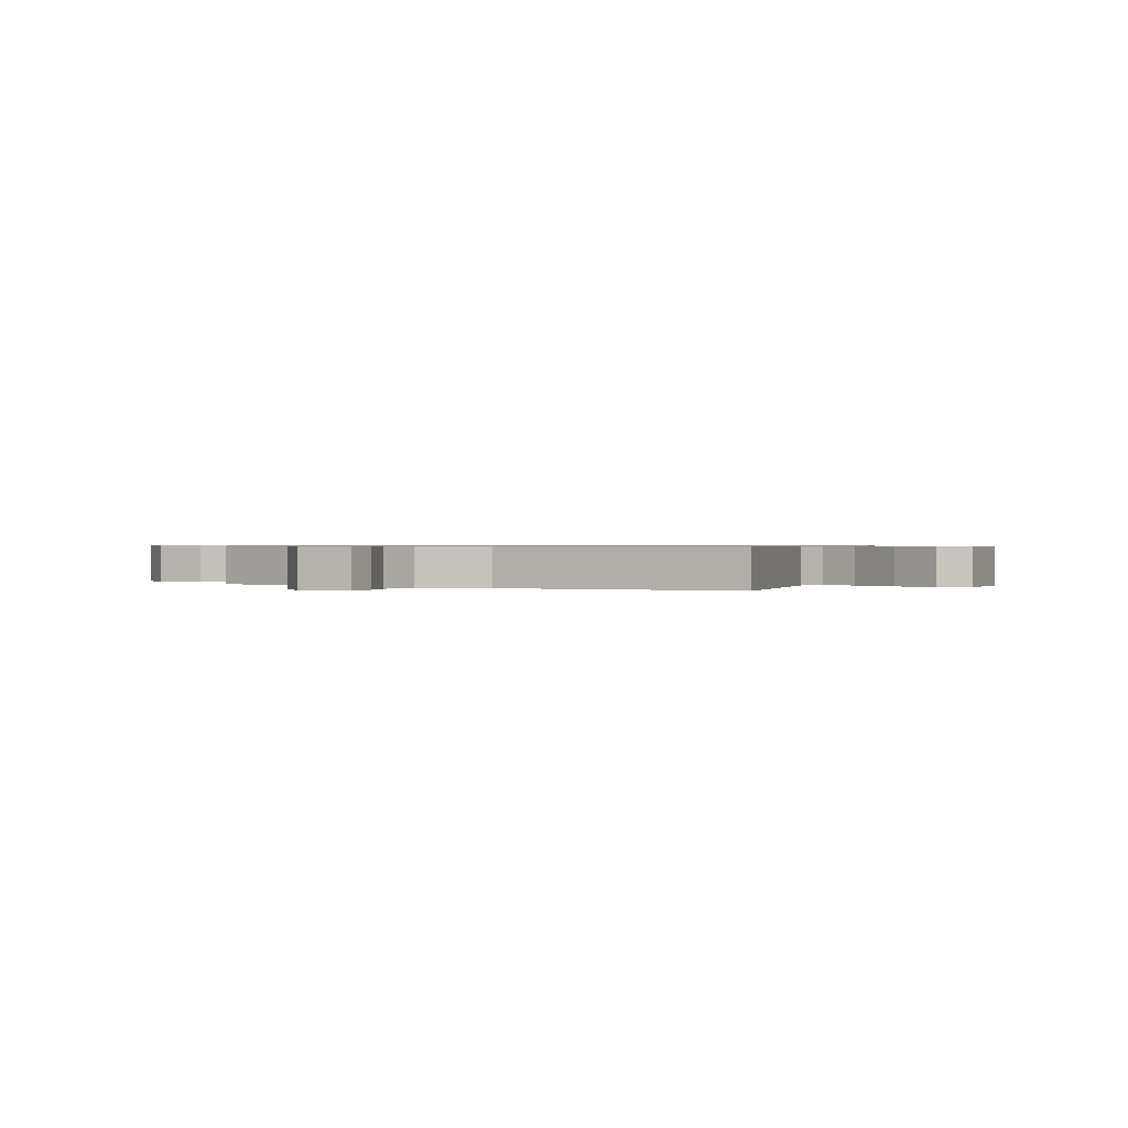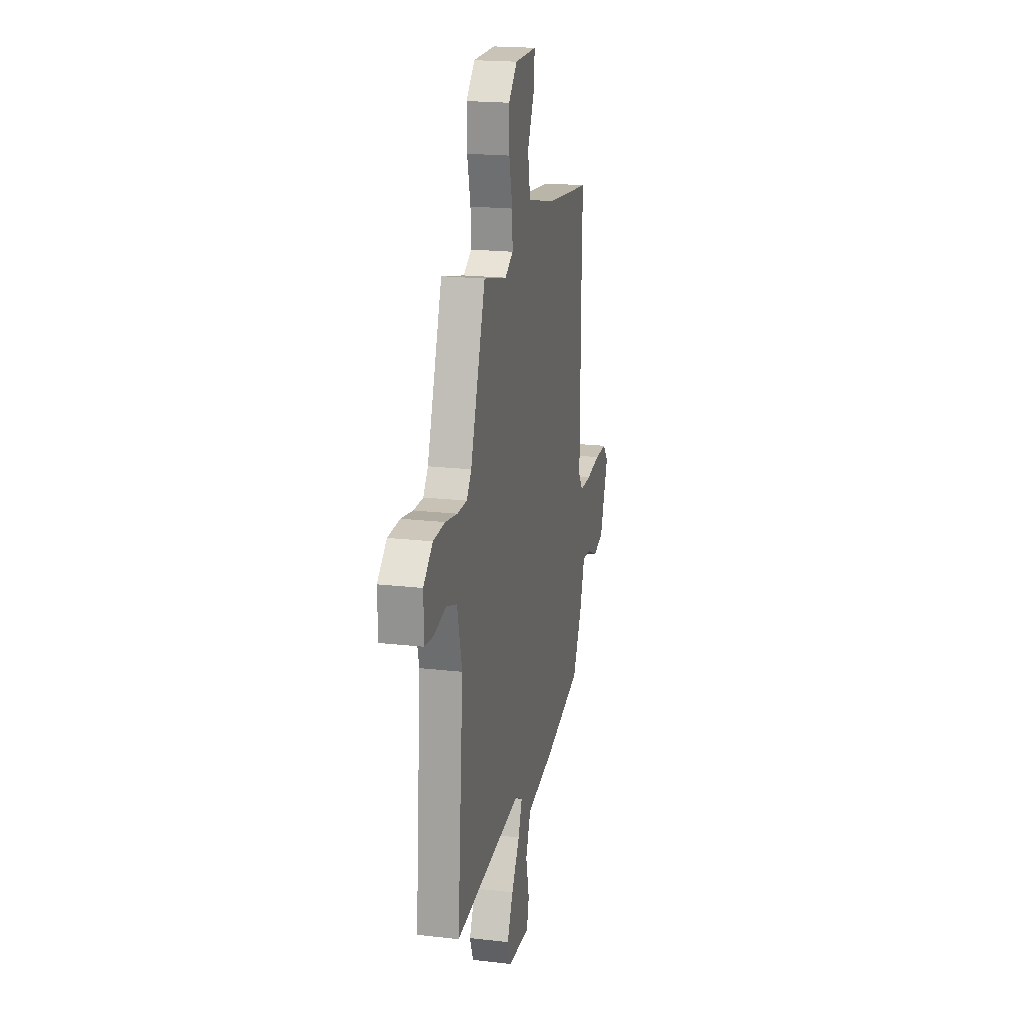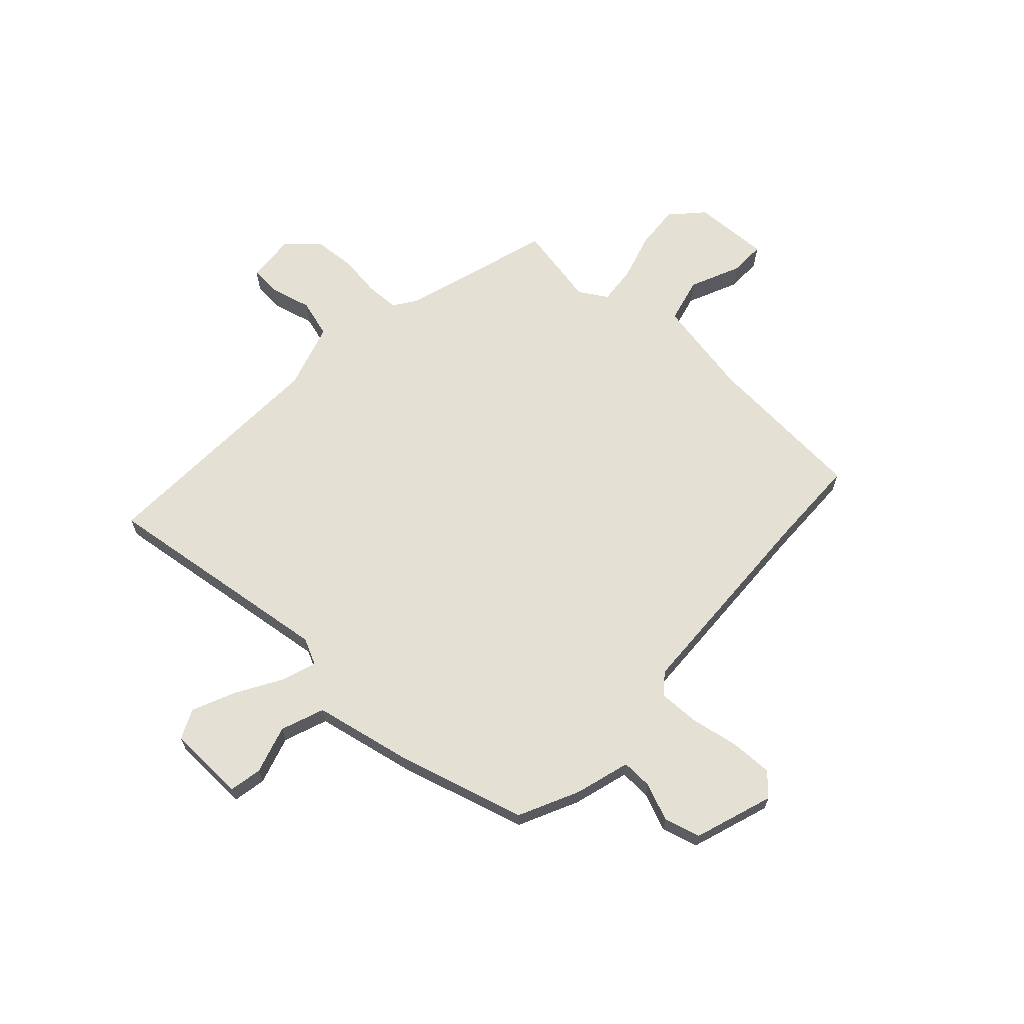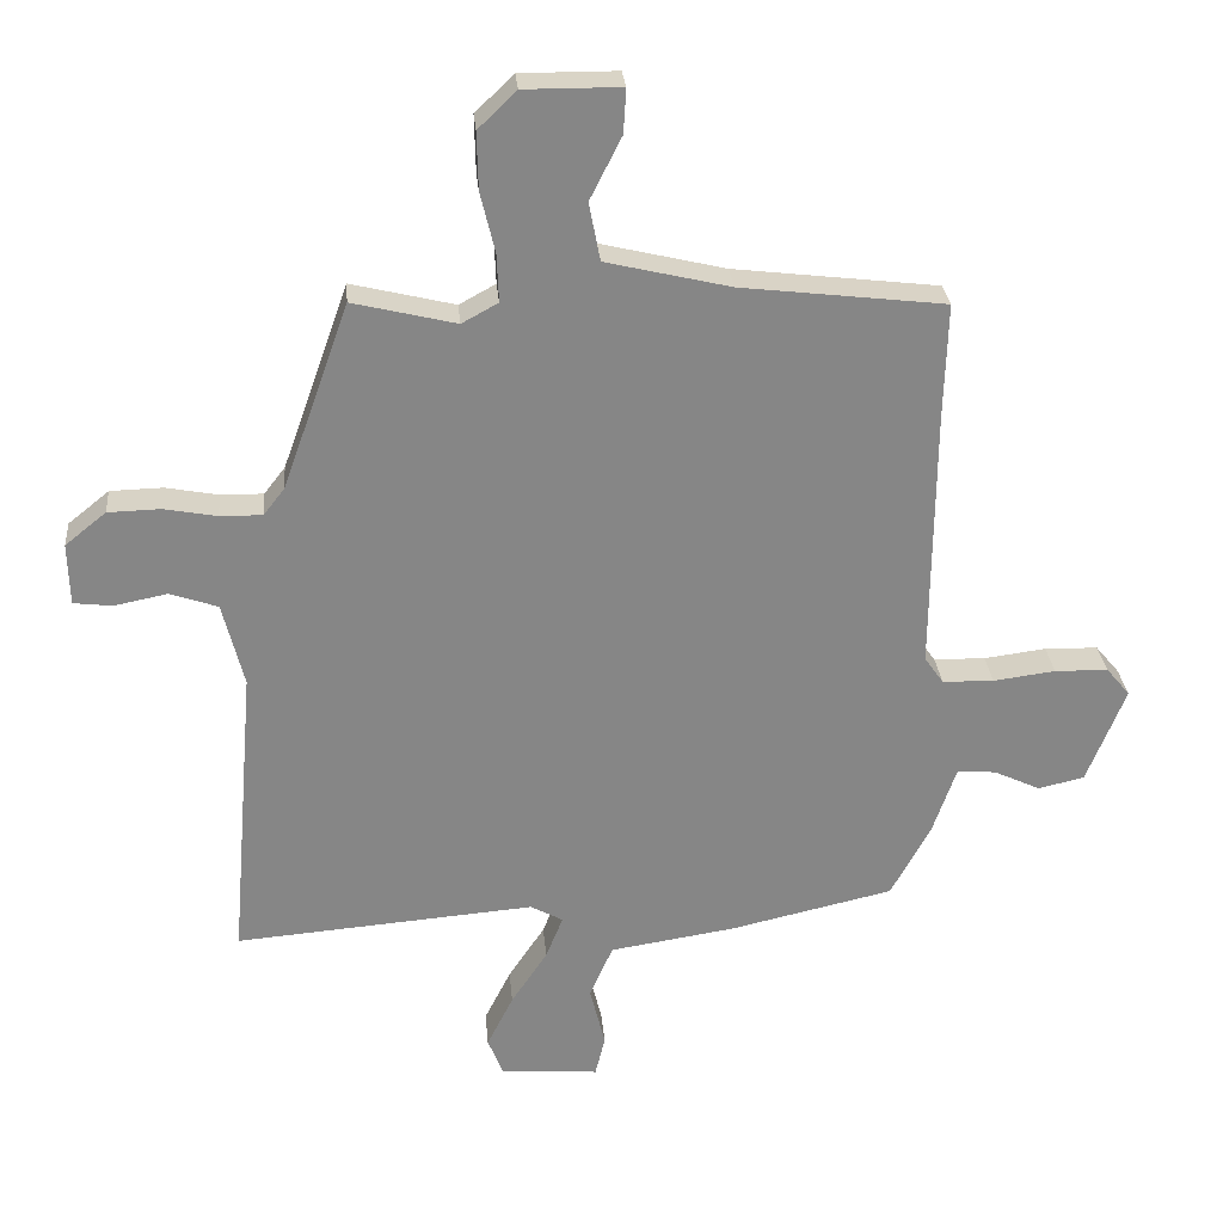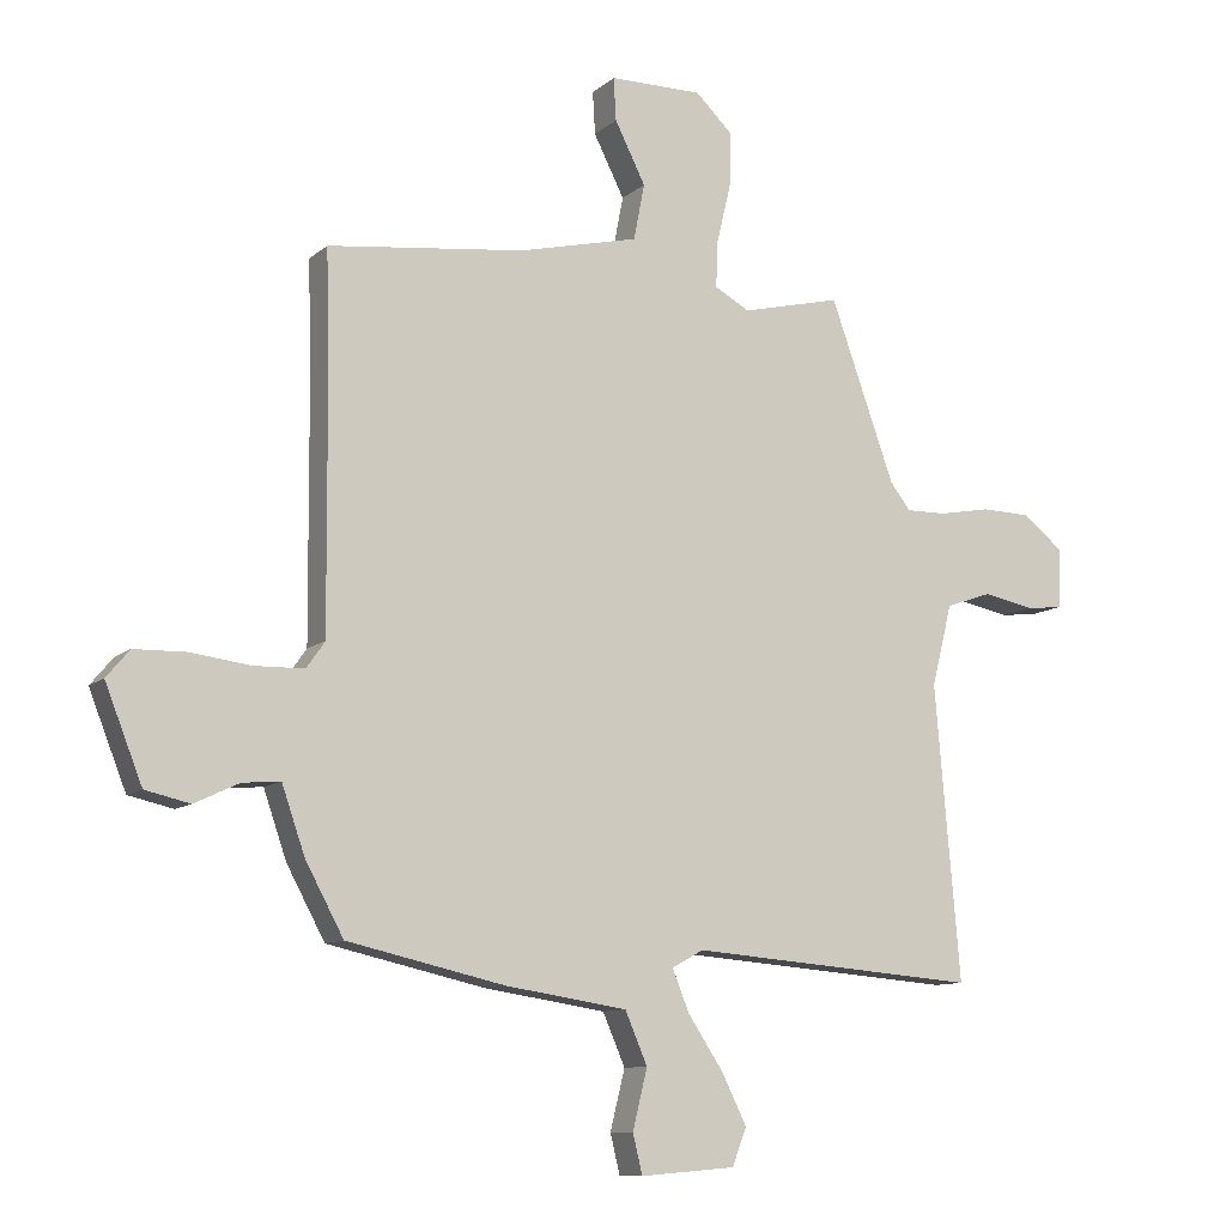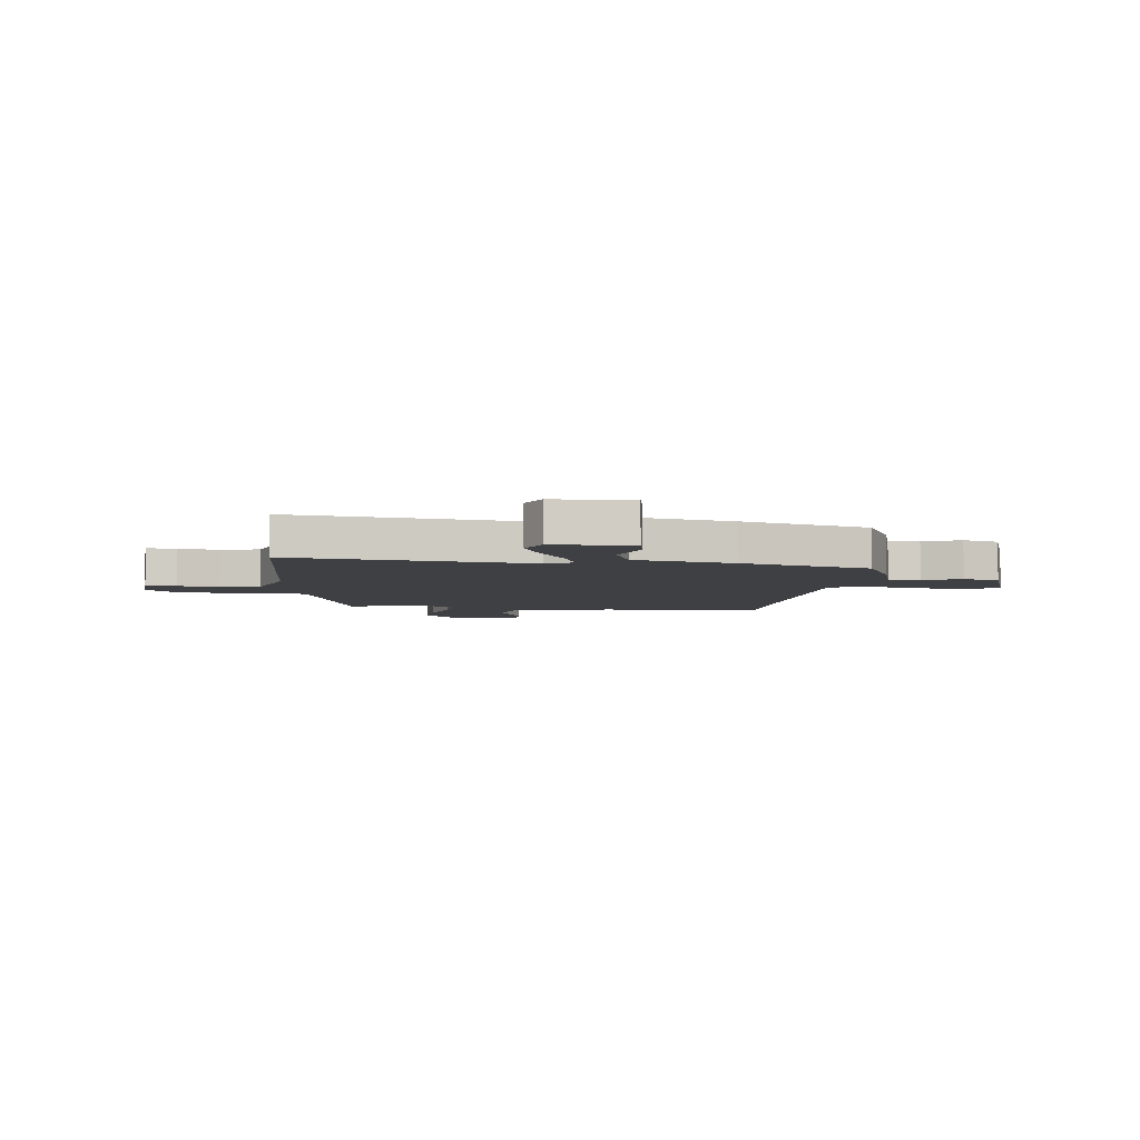
<metadata>
{"format":"obj","ext":"obj","renderer":"f3d","projection":"perspective","resolution":1024,"background":"white","views":[{"elev":0.6,"azim":110.3,"up":"+Y"},{"elev":19.9,"azim":102.0,"up":"+Z"},{"elev":65.8,"azim":-140.1,"up":"+Y"},{"elev":28.3,"azim":174.9,"up":"+Z"},{"elev":-10.3,"azim":-27.4,"up":"+Z"},{"elev":-5.1,"azim":170.4,"up":"+Y"}]}
</metadata>
<code>
v 0.35 0.07 0.54
v 0.451 0.07 0.258
v 0.483 0.07 0.217
v 0.547 0.07 0.218
v 0.627 0.07 0.233
v 0.706 0.07 0.231
v 0.768 0.07 0.181
v 0.766 0.07 0.087
v 0.708 0.07 0.08
v 0.627 0.07 0.096
v 0.555 0.07 0.071
v 0.523 0.07 -0.057
v 0.562 0.07 -0.516
v 0.108 0.07 -0.48
v 0.059 0.07 -0.507
v 0.085 0.07 -0.572
v 0.14 0.07 -0.655
v 0.18 0.07 -0.735
v 0.157 0.07 -0.793
v 0.008 0.07 -0.805
v -0.007 0.07 -0.743
v 0.016 0.07 -0.65
v -0.019 0.07 -0.569
v -0.209 0.07 -0.54
v -0.457 0.07 -0.484
v -0.517 0.07 -0.373
v -0.553 0.07 -0.269
v -0.612 0.07 -0.274
v -0.682 0.07 -0.307
v -0.752 0.07 -0.291
v -0.81 0.07 -0.144
v -0.774 0.07 -0.101
v -0.693 0.07 -0.099
v -0.599 0.07 -0.111
v -0.521 0.07 -0.109
v -0.492 0.07 -0.068
v -0.495 0.07 0.333
v -0.5 0.07 0.506
v -0.191 0.07 0.543
v -0.003 0.07 0.588
v 0.014 0.07 0.676
v -0.034 0.07 0.771
v -0.038 0.07 0.838
v 0.108 0.07 0.839
v 0.166 0.07 0.783
v 0.164 0.07 0.697
v 0.142 0.07 0.605
v 0.139 0.07 0.532
v 0.194 0.07 0.502
v 0.35 0 0.54
v 0.451 0 0.258
v 0.483 0 0.217
v 0.547 0 0.218
v 0.627 0 0.233
v 0.706 0 0.231
v 0.768 0 0.181
v 0.766 0 0.087
v 0.708 0 0.08
v 0.627 0 0.096
v 0.555 0 0.071
v 0.523 0 -0.057
v 0.562 0 -0.516
v 0.108 0 -0.48
v 0.059 0 -0.507
v 0.085 0 -0.572
v 0.14 0 -0.655
v 0.18 0 -0.735
v 0.157 0 -0.793
v 0.008 0 -0.805
v -0.007 0 -0.743
v 0.016 0 -0.65
v -0.019 0 -0.569
v -0.209 0 -0.54
v -0.457 0 -0.484
v -0.517 0 -0.373
v -0.553 0 -0.269
v -0.612 0 -0.274
v -0.682 0 -0.307
v -0.752 0 -0.291
v -0.81 0 -0.144
v -0.774 0 -0.101
v -0.693 0 -0.099
v -0.599 0 -0.111
v -0.521 0 -0.109
v -0.492 0 -0.068
v -0.495 0 0.333
v -0.5 0 0.506
v -0.191 0 0.543
v -0.003 0 0.588
v 0.014 0 0.676
v -0.034 0 0.771
v -0.038 0 0.838
v 0.108 0 0.839
v 0.166 0 0.783
v 0.164 0 0.697
v 0.142 0 0.605
v 0.139 0 0.532
v 0.194 0 0.502
f 45 46 47
f 44 45 47
f 43 44 47
f 42 43 47
f 41 42 47
f 40 41 47 48
f 39 40 48 49
f 37 38 39 49
f 32 33 34
f 31 32 34
f 30 31 34
f 29 30 34
f 28 29 34
f 27 28 34 35
f 27 35 36
f 26 27 36
f 25 26 36
f 24 25 36
f 23 24 36
f 20 21 22
f 19 20 22
f 18 19 22
f 17 18 22
f 16 17 22
f 15 16 22 23
f 12 13 14
f 11 12 14 15
f 8 9 10
f 7 8 10
f 6 7 10
f 5 6 10
f 4 5 10
f 3 4 10 11
f 36 37 49
f 23 36 49
f 15 23 49
f 11 15 49
f 3 11 49
f 2 3 49
f 1 2 49
f 96 95 94
f 96 94 93
f 96 93 92
f 96 92 91
f 96 91 90
f 97 96 90 89
f 98 97 89 88
f 98 88 87 86
f 83 82 81
f 83 81 80
f 83 80 79
f 83 79 78
f 83 78 77
f 84 83 77 76
f 85 84 76
f 85 76 75
f 85 75 74
f 85 74 73
f 85 73 72
f 71 70 69
f 71 69 68
f 71 68 67
f 71 67 66
f 71 66 65
f 72 71 65 64
f 63 62 61
f 64 63 61 60
f 59 58 57
f 59 57 56
f 59 56 55
f 59 55 54
f 59 54 53
f 60 59 53 52
f 98 86 85
f 98 85 72
f 98 72 64
f 98 64 60
f 98 60 52
f 98 52 51
f 98 51 50
f 1 50 51 2
f 2 51 52 3
f 3 52 53 4
f 4 53 54 5
f 5 54 55 6
f 6 55 56 7
f 7 56 57 8
f 8 57 58 9
f 9 58 59 10
f 10 59 60 11
f 11 60 61 12
f 12 61 62 13
f 13 62 63 14
f 14 63 64 15
f 15 64 65 16
f 16 65 66 17
f 17 66 67 18
f 18 67 68 19
f 19 68 69 20
f 20 69 70 21
f 21 70 71 22
f 22 71 72 23
f 23 72 73 24
f 24 73 74 25
f 25 74 75 26
f 26 75 76 27
f 27 76 77 28
f 28 77 78 29
f 29 78 79 30
f 30 79 80 31
f 31 80 81 32
f 32 81 82 33
f 33 82 83 34
f 34 83 84 35
f 35 84 85 36
f 36 85 86 37
f 37 86 87 38
f 38 87 88 39
f 39 88 89 40
f 40 89 90 41
f 41 90 91 42
f 42 91 92 43
f 43 92 93 44
f 44 93 94 45
f 45 94 95 46
f 46 95 96 47
f 47 96 97 48
f 48 97 98 49
f 49 98 50 1

</code>
